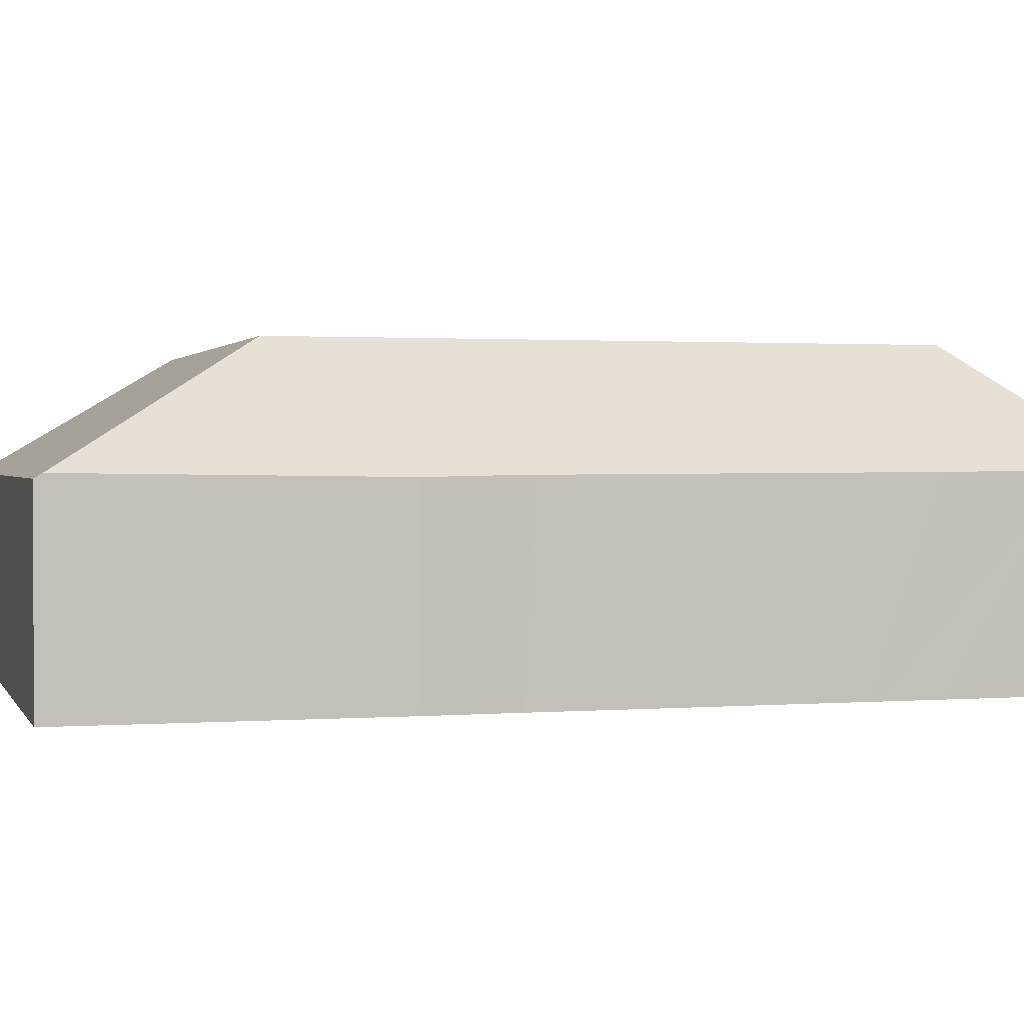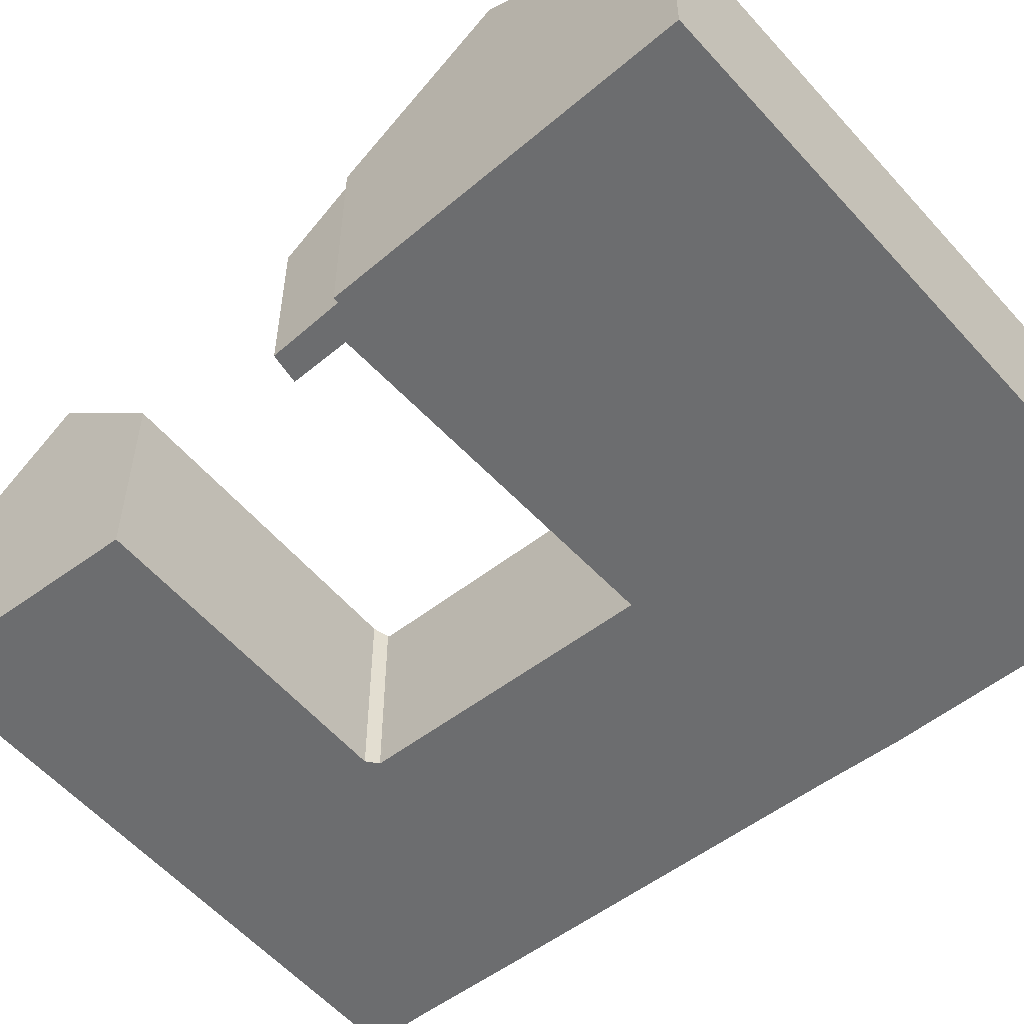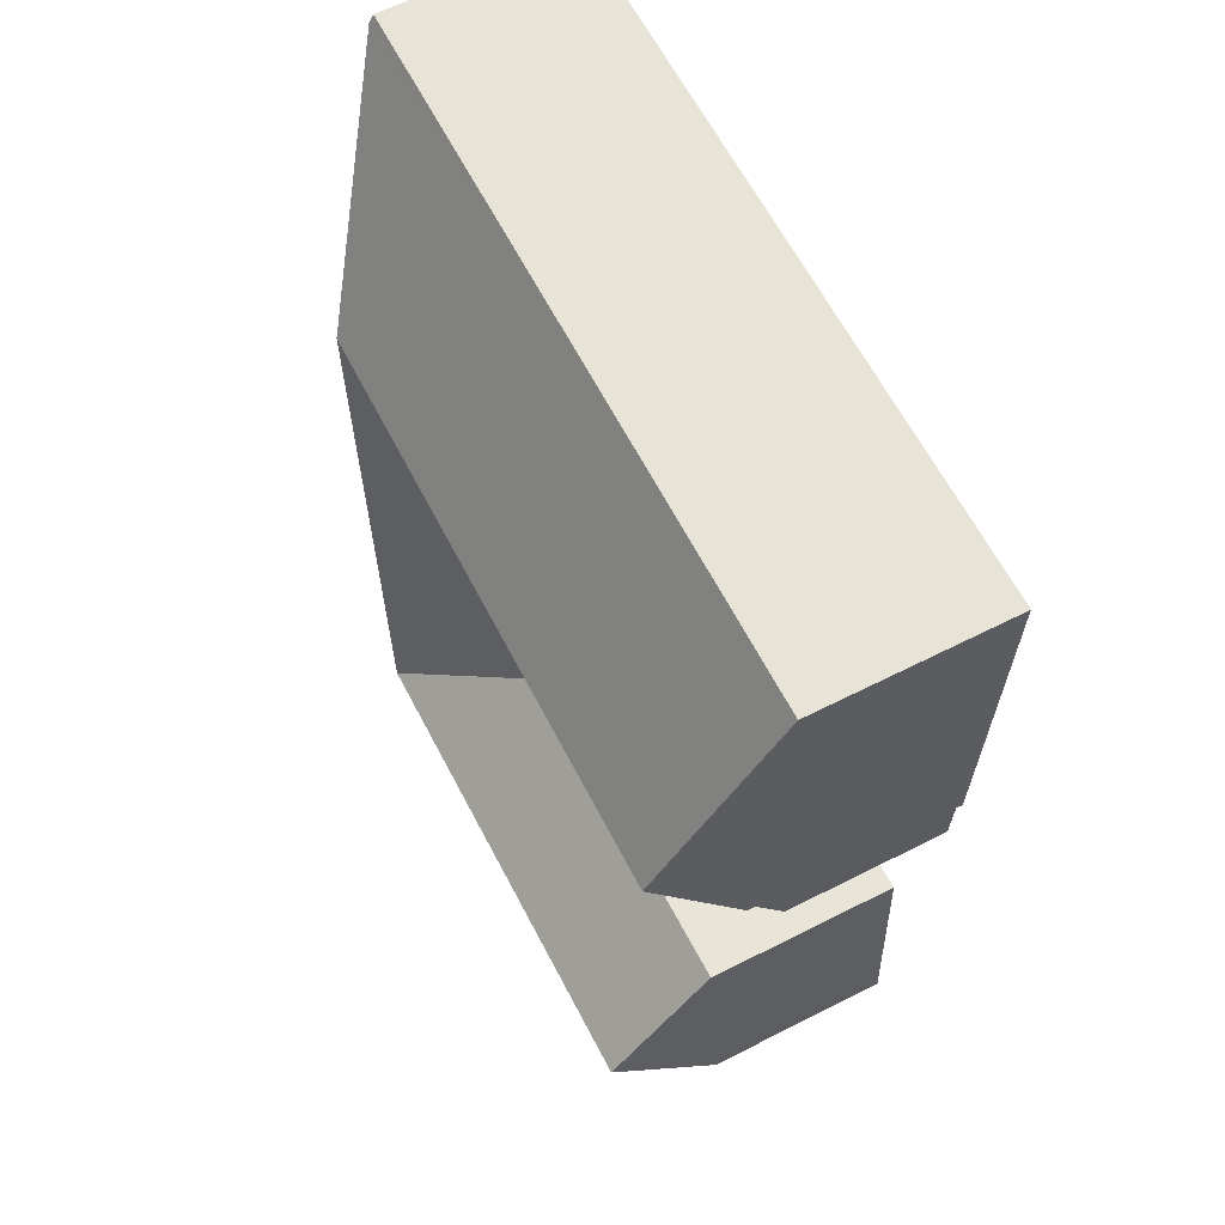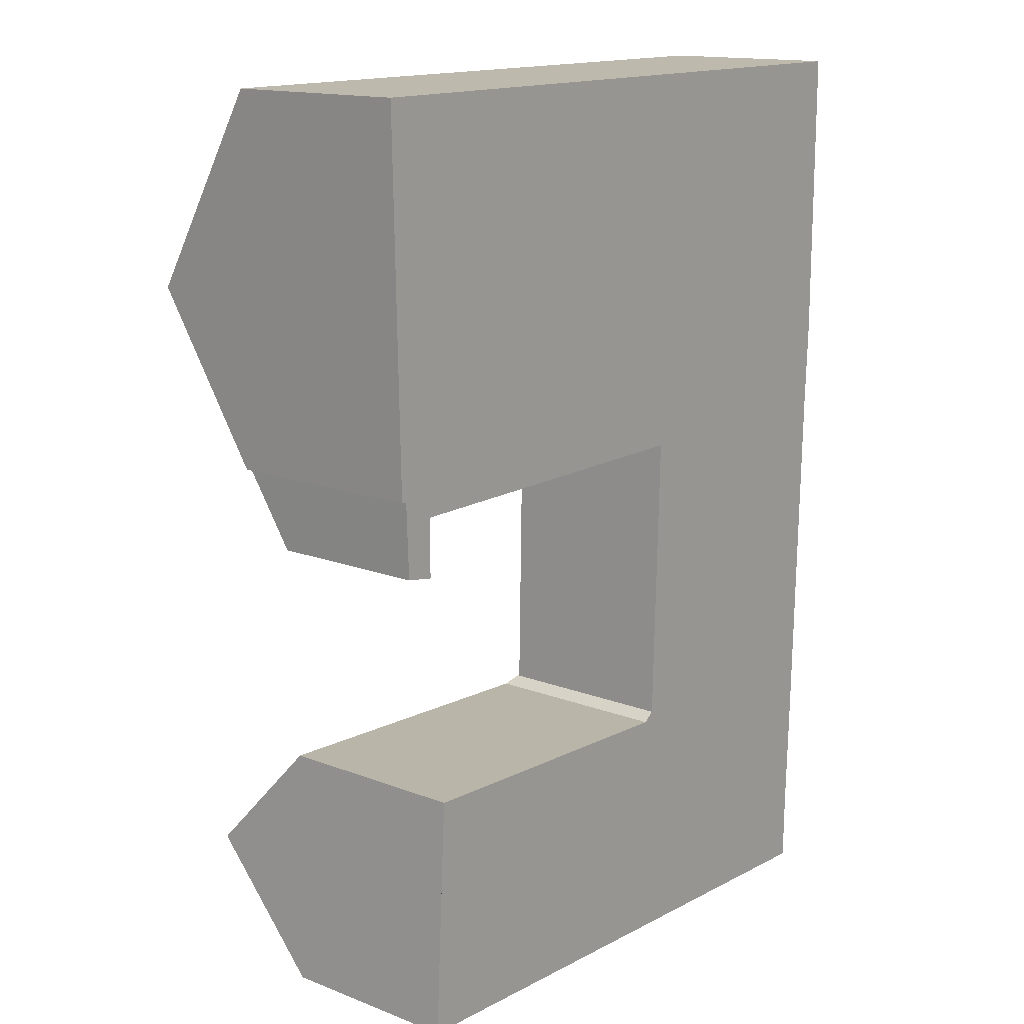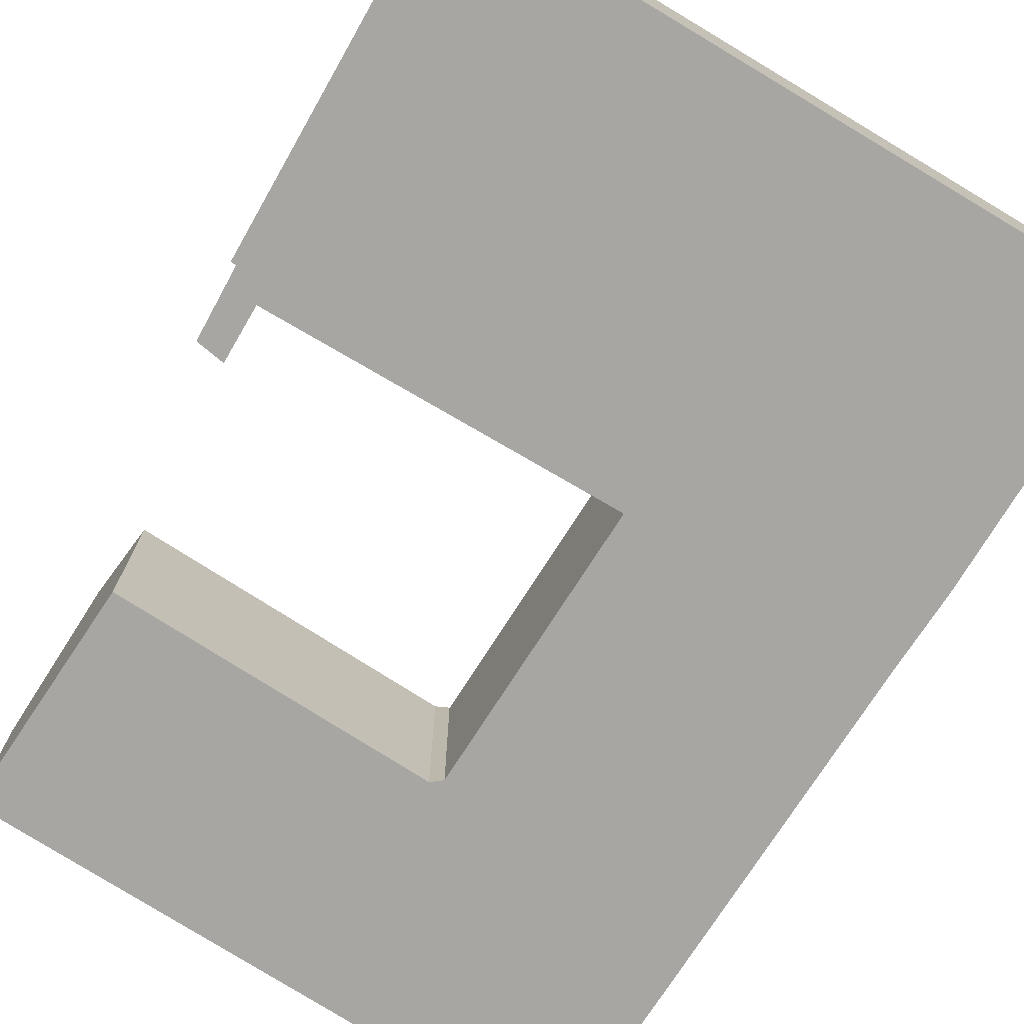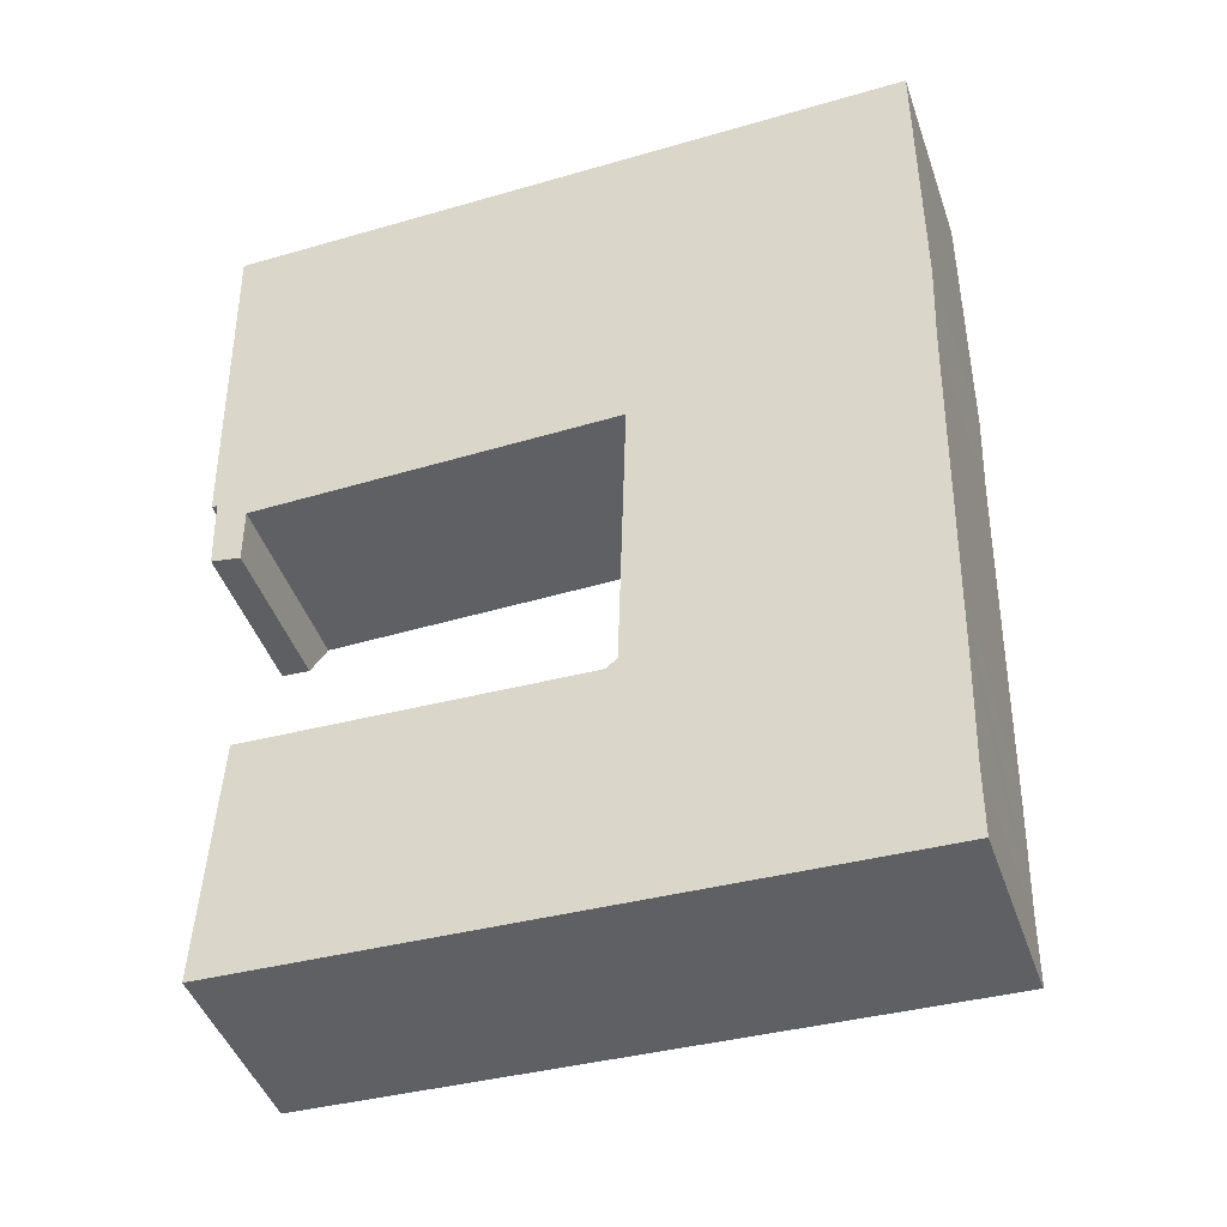
<metadata>
{"format":"obj","ext":"obj","renderer":"f3d","projection":"perspective","resolution":1024,"background":"white","views":[{"elev":1.3,"azim":74.5,"up":"+Y"},{"elev":-53.9,"azim":-49.1,"up":"+Y"},{"elev":62.6,"azim":-117.2,"up":"+Z"},{"elev":14.9,"azim":-50.4,"up":"+Z"},{"elev":-74.2,"azim":-30.9,"up":"+Y"},{"elev":-44.7,"azim":18.6,"up":"+Z"}]}
</metadata>
<code>
v  0.177 12.96 -8.365
v  0.56 8.681 -15.57
v  0.329 8.69 -15.55
v  1.918 7.932 -16.82
v  1.914 8.147 -16.46
v  17.4 8.203 -16.32
v  17.55 12.96 -8.31
v  17.53 8.204 -16.32
v  23.71 12.96 -8.29
v  17.53 8.037 -16.6
v  0.607 7.932 -16.83
v  1.941 6.662 -18.97
v  0.678 6.788 -18.76
v  29.72 8.179 -0.222
v  17.7 7.991 0.057
v  29.72 7.991 0.095
v  0 7.991 4.893e-16
v  23.24 12.96 -34.49
v  29.04 8.2 -37.15
v  29.01 8.184 -39.87
v  29.19 8.15 -32.1
v  29.25 8.137 -29.25
v  23.34 12.96 -29.05
v  29.55 8.082 -16.74
v  23.56 12.96 -16.76
v  29.56 8.08 -16.31
v  29.7 8.014 -12.67
v  16.98 8.024 -39.62
v  29 8.024 -40.04
v  17.08 12.96 -34.27
v  2.087 8.024 -39.1
v  2.37 12.96 -33.76
v  2.633 8.373 -28.8
v  16.72 8.389 -29.31
v  17.18 8.044 -28.95
v  17.2 8.027 -28.93
v  17.2 7.951 -28.85
v  17.2 7.951 -28.83
v  17.52 8.036 -16.77
v  29 2.452e-15 -40.04
v  16.98 2.426e-15 -39.62
v  2.087 2.394e-15 -39.1
v  17.53 9.991e-16 -16.32
v  1.914 1.008e-15 -16.46
v  17.4 9.992e-16 -16.32
v  0.678 1.149e-15 -18.76
v  1.941 1.161e-15 -18.97
v  0.329 9.523e-16 -15.55
v  0.56 9.532e-16 -15.57
v  2.633 1.763e-15 -28.8
v  2.37 2.067e-15 -33.76
v  17.2 1.772e-15 -28.93
v  17.2 1.767e-15 -28.85
v  17.2 1.765e-15 -28.83
v  17.52 1.027e-15 -16.77
v  17.53 1.016e-15 -16.6
v  0.607 1.03e-15 -16.83
v  0.177 5.122e-16 -8.365
v  0 0 0
v  16.72 1.795e-15 -29.31
v  17.7 -3.49e-18 0.057
v  29.72 -5.817e-18 0.095
v  17.18 1.773e-15 -28.95
v  1.918 1.03e-15 -16.82
v  29.7 7.76e-16 -12.67
v  29.72 1.359e-17 -0.222
v  29.56 9.985e-16 -16.31
v  29.55 1.025e-15 -16.74
v  29.25 1.791e-15 -29.25
v  29.19 1.965e-15 -32.1
v  29.04 2.275e-15 -37.15
v  29.01 2.441e-15 -39.87
g defaultobject
f 1 2 3
f 2 1 4
f 4 1 5
f 5 1 6
f 6 1 7
f 6 7 8
f 8 9 10
f 9 8 7
f 11 12 13
f 12 11 2
f 12 2 4
f 14 15 16
f 15 14 9
f 15 9 17
f 17 9 7
f 17 7 1
f 18 19 20
f 19 18 21
f 21 18 22
f 22 18 23
f 22 23 24
f 24 23 25
f 24 25 26
f 26 25 27
f 27 25 9
f 27 9 14
f 28 20 29
f 20 28 18
f 18 28 30
f 30 28 31
f 30 31 32
f 33 30 32
f 30 33 34
f 30 34 35
f 30 35 36
f 23 37 38
f 18 37 23
f 37 18 30
f 39 23 38
f 23 39 25
f 25 39 10
f 25 10 9
f 40 28 29
f 28 40 41
f 28 41 31
f 31 41 42
f 43 6 8
f 6 43 5
f 5 43 44
f 44 43 45
f 12 46 13
f 46 12 47
f 2 48 3
f 48 2 49
f 31 33 32
f 33 31 42
f 33 42 50
f 50 42 51
f 52 37 36
f 37 52 53
f 53 38 37
f 38 53 54
f 54 39 38
f 39 54 55
f 39 55 10
f 10 55 8
f 8 55 43
f 43 55 56
f 11 49 2
f 49 11 13
f 49 13 46
f 49 46 57
f 48 1 3
f 1 48 17
f 17 48 58
f 17 58 59
f 33 60 34
f 60 33 50
f 59 15 17
f 15 59 61
f 15 61 16
f 16 61 62
f 60 35 34
f 35 60 36
f 36 60 52
f 52 60 63
f 44 4 5
f 4 44 12
f 12 44 47
f 47 44 64
f 16 27 14
f 27 16 62
f 27 62 65
f 65 62 66
f 65 26 27
f 26 65 24
f 24 65 67
f 24 67 22
f 22 67 68
f 22 68 69
f 22 69 21
f 21 69 19
f 19 69 70
f 19 70 71
f 71 20 19
f 20 71 29
f 29 71 40
f 40 71 72
f 67 43 68
f 56 68 43
f 69 68 56
f 55 69 56
f 54 69 55
f 52 69 54
f 63 69 52
f 60 69 63
f 70 69 60
f 50 51 60
f 70 60 51
f 71 70 51
f 42 71 51
f 40 71 42
f 41 40 42
f 62 61 66
f 59 66 61
f 65 66 59
f 58 65 59
f 48 65 58
f 67 65 48
f 49 67 48
f 43 67 49
f 45 43 49
f 44 45 49
f 57 44 49
f 64 44 57
f 47 64 57
f 46 47 57

</code>
